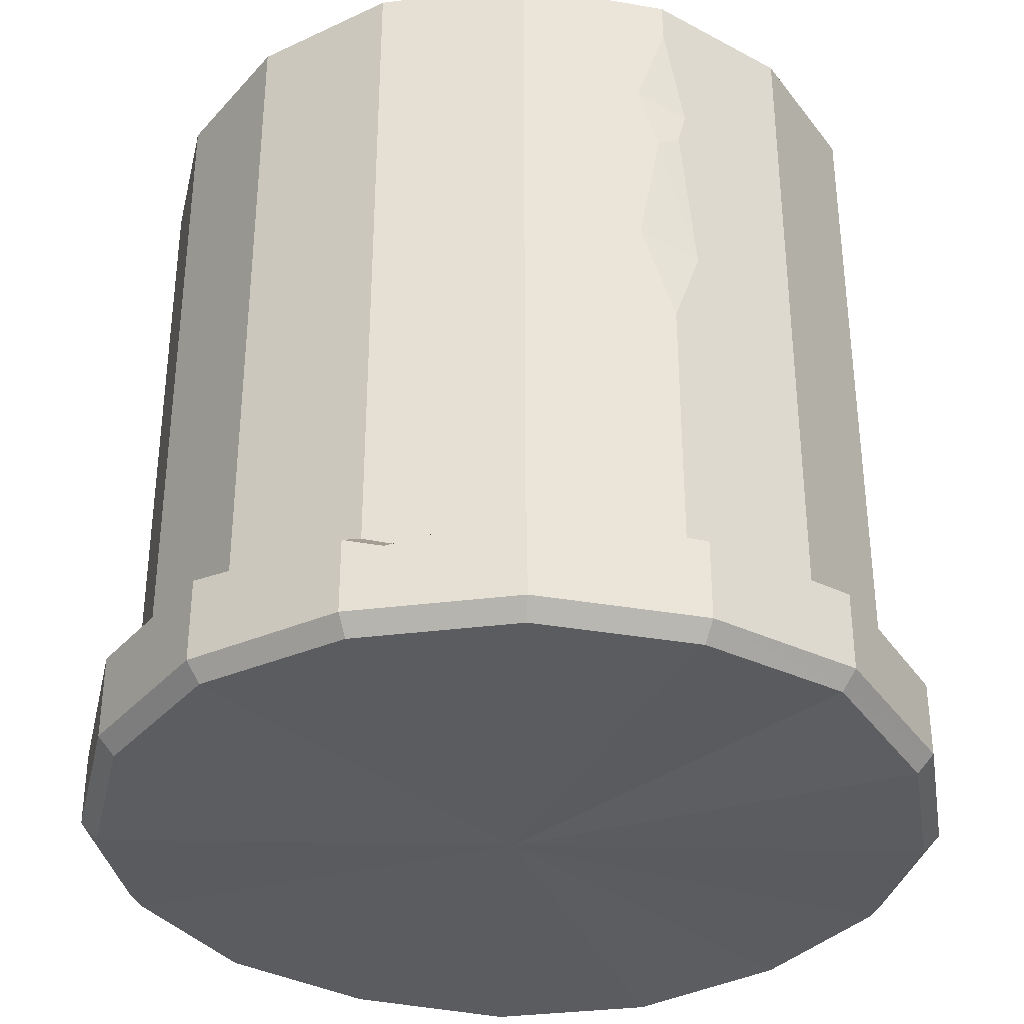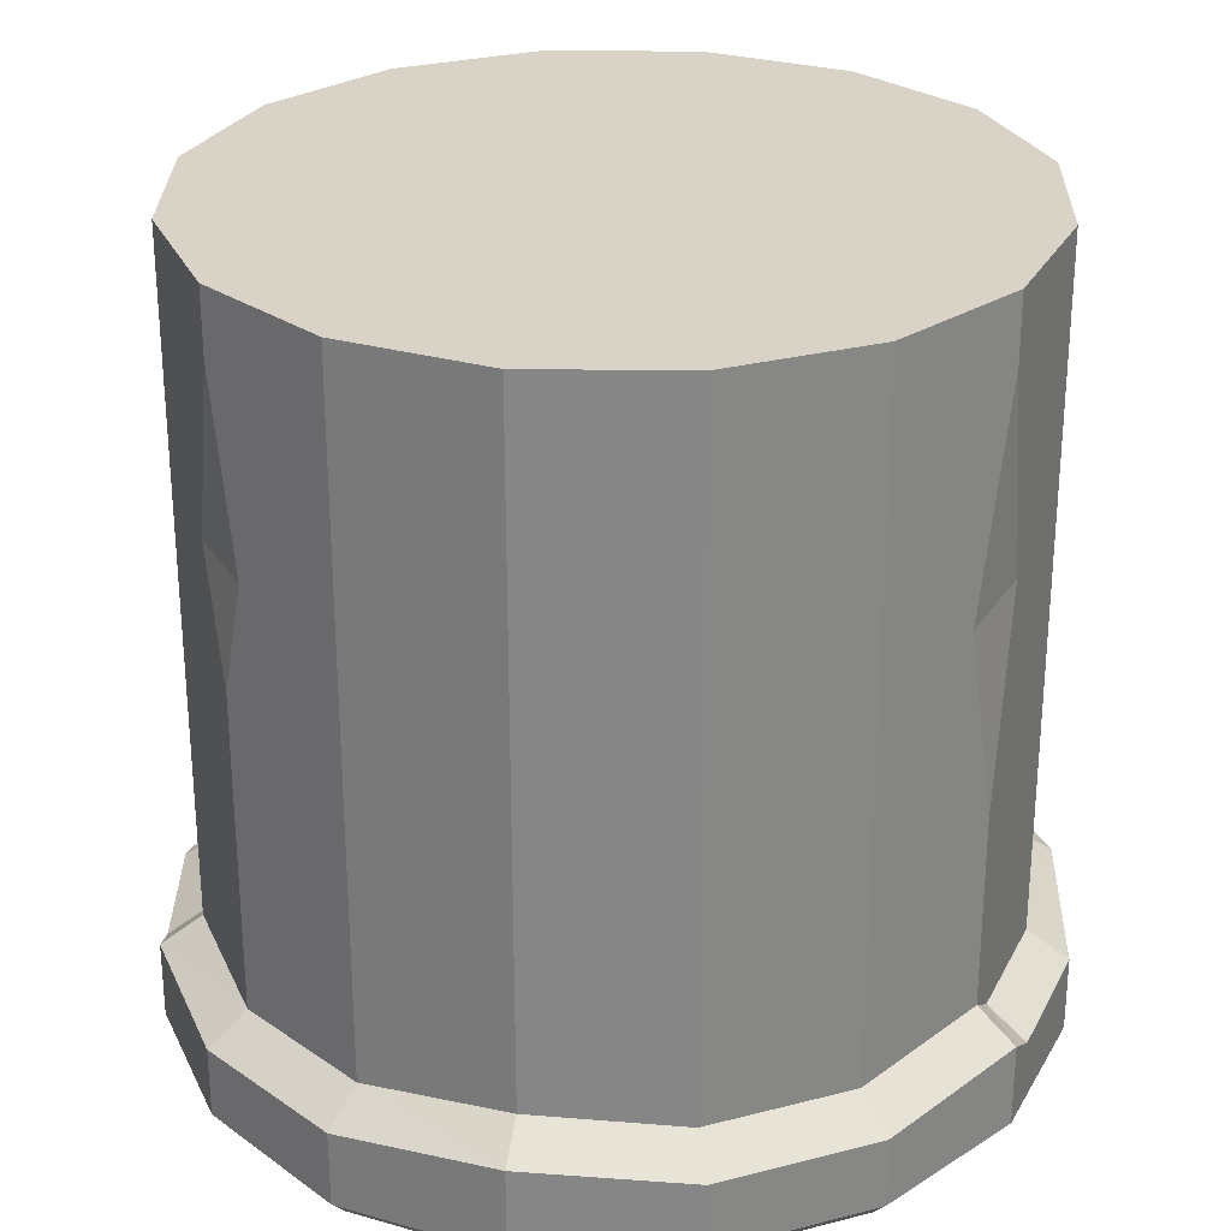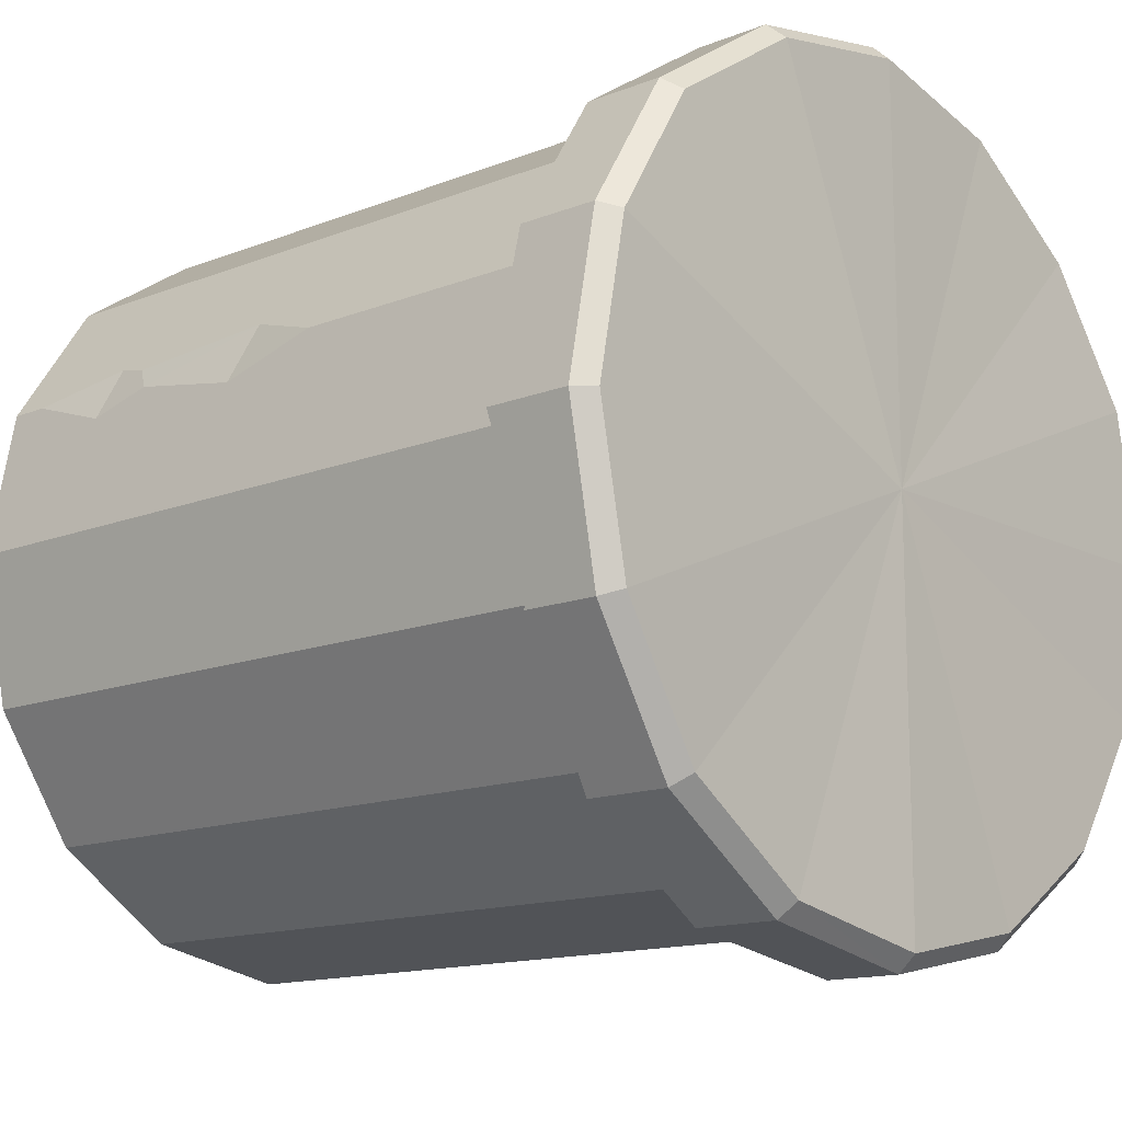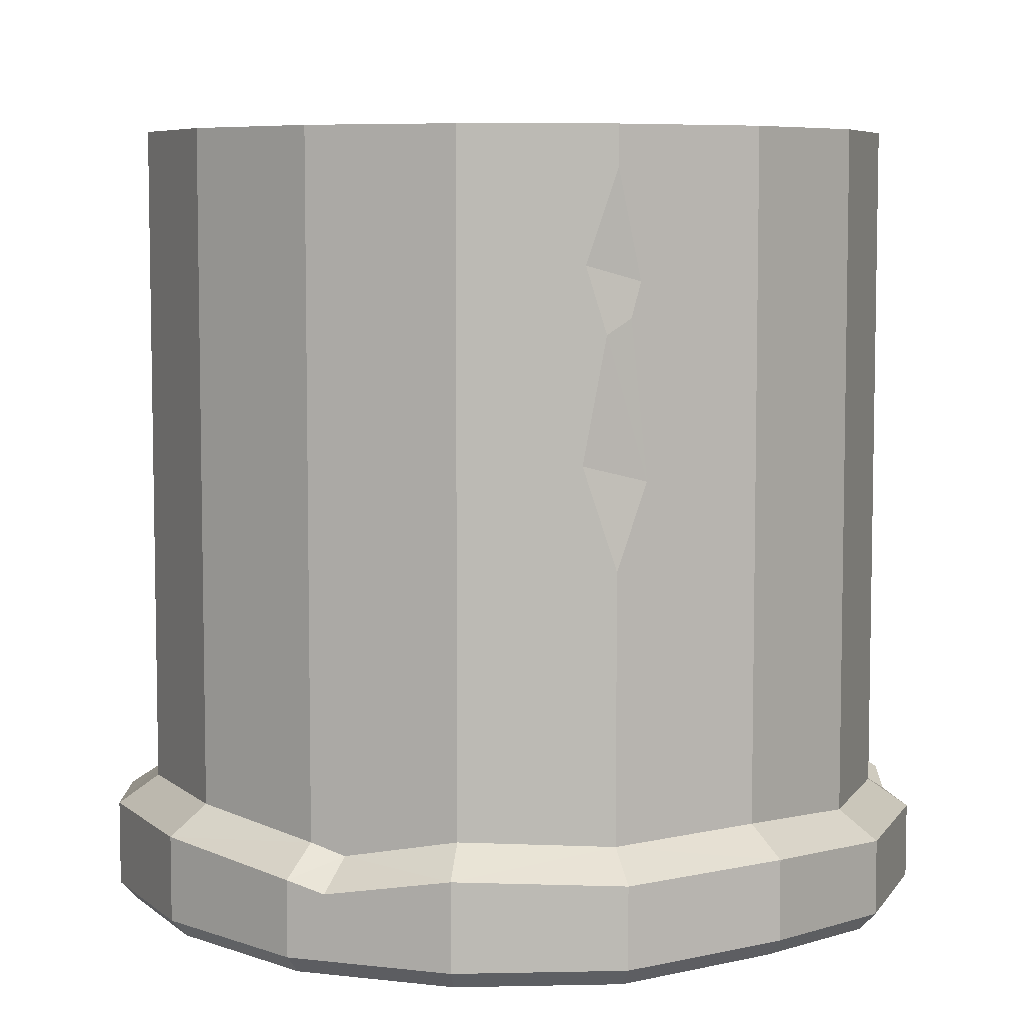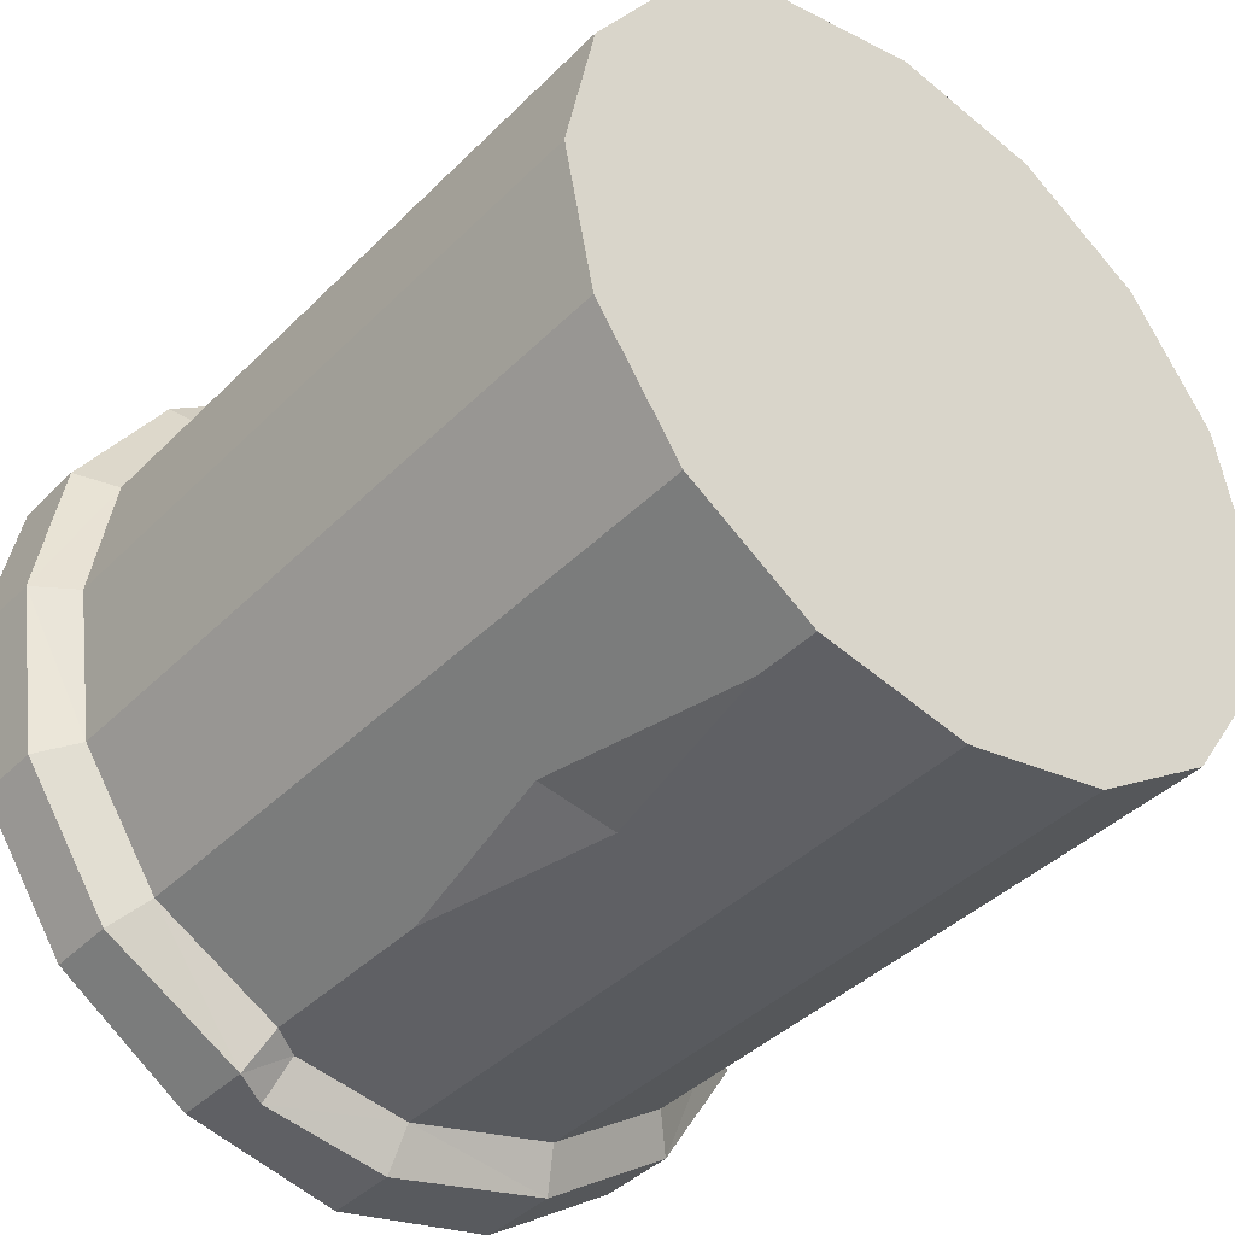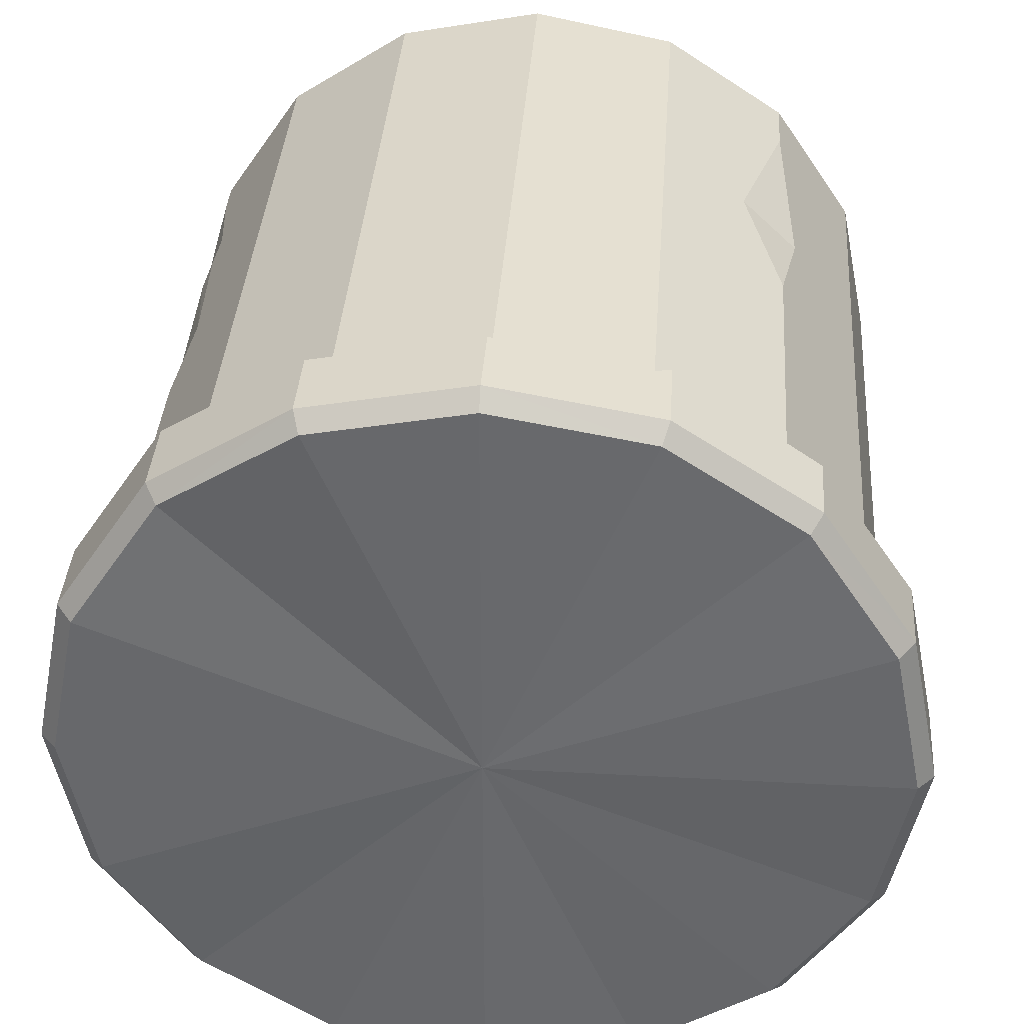
<metadata>
{"format":"obj","ext":"obj","renderer":"f3d","projection":"perspective","resolution":1024,"background":"white","views":[{"elev":-35.0,"azim":-91.8,"up":"+Y"},{"elev":27.9,"azim":102.3,"up":"+Y"},{"elev":-13.8,"azim":-48.5,"up":"+Z"},{"elev":6.7,"azim":-82.3,"up":"+Y"},{"elev":-40.3,"azim":140.4,"up":"+Z"},{"elev":37.1,"azim":4.0,"up":"+Z"}]}
</metadata>
<code>
v 132.5 45.14 -54.87
v 101.4 45.14 -101.4
v 54.87 49.66 -132.5
v 0 45.14 -143.4
v -54.87 50.69 -132.5
v -101.4 50.69 -101.4
v -132.5 45.14 -54.87
v -143.4 49.66 -5.7e-05
v -132.5 47.14 54.87
v -101.4 49.66 101.4
v -54.87 45.14 132.5
v 0 45.14 143.4
v 54.87 47.58 132.5
v 101.4 45.14 101.4
v 132.5 45.14 54.87
v 143.4 49.66 -6e-06
v 132.5 300 -54.87
v 101.4 300 -101.4
v 54.87 300 -132.5
v 0 300 -143.4
v -54.87 300 -132.5
v -101.4 300 -101.4
v -132.5 300 -54.87
v -143.4 300 -5.7e-05
v -132.5 300 54.87
v -101.4 300 101.4
v -54.87 300 132.5
v 0 300 143.4
v 54.87 300 132.5
v 101.4 300 101.4
v 132.5 300 54.87
v 143.4 300 -6e-06
v 0 300 -6e-06
v 146.7 34.78 -60.75
v 112.3 34.78 -112.3
v 60.75 39.31 -146.7
v 0 34.78 -158.7
v -60.75 40.34 -146.7
v -112.3 40.34 -112.3
v -146.7 34.78 -60.75
v -158.7 39.31 -6.3e-05
v -146.7 36.79 60.75
v -112.3 39.31 112.3
v -60.75 34.78 146.7
v 0 34.78 158.7
v 60.75 37.23 146.7
v 112.3 34.78 112.3
v 146.7 34.78 60.75
v 158.7 39.31 -7e-06
v 146.7 8.602 -60.75
v 112.3 8.602 -112.3
v 60.75 8.602 -146.7
v 0 6.668 -158.7
v -60.75 8.602 -146.7
v -112.3 8.602 -112.3
v -146.7 6.668 -60.75
v -158.7 6.668 -6.3e-05
v -146.7 6.668 60.75
v -112.3 9.672 112.3
v -60.75 6.668 146.7
v 0 6.668 158.7
v 60.75 8.602 146.7
v 112.3 8.602 112.3
v 146.7 6.668 60.75
v 158.7 6.668 -7e-06
v 140.9 1.935 -58.37
v 107.8 1.935 -107.8
v 0 0 -6e-06
v 58.37 1.935 -140.9
v 0 0 -152.5
v -58.37 1.935 -140.9
v -107.8 1.935 -107.8
v -140.9 0 -58.37
v -152.5 0 -6.1e-05
v -140.9 0 58.37
v -107.8 3.005 107.8
v -58.37 0 140.9
v 0 0 152.5
v 58.37 1.935 140.9
v 107.8 1.935 107.8
v 140.9 0 58.37
v 152.5 0 -6e-06
v -101.4 78.7 101.4
v -132.5 66.75 54.87
v -143.4 78.7 -5.7e-05
v -132.5 66.75 -54.87
v -101.4 78.7 -101.4
v -54.87 66.75 -132.5
v 0 66.75 -143.4
v 54.87 78.7 -132.5
v 101.4 66.75 -101.4
v 132.5 78.7 -54.87
v 143.4 66.75 -6e-06
v 132.5 78.7 54.87
v 101.4 66.75 101.4
v 54.87 66.75 132.5
v 0 78.7 143.4
v -54.87 66.75 132.5
v 101.4 164.3 101.4
v 101.4 275.8 101.4
v 107 205.6 92.98
v 86.01 208.5 111.7
v 54.87 120.9 -132.5
v 54.87 275.6 -132.5
v 40.87 199.2 -135.3
v 66.02 193.2 -125
v -133.2 227.7 51.11
v -132.5 285.3 54.87
v -127.5 246.1 62.3
v -134.7 251.6 43.88
v -129.6 233.4 59.24
v -132.5 145.2 54.87
v -126 176.4 64.64
v -134.9 182.2 42.94
v 40.46 41.73 135.3
v 46 31.42 149.6
v -135 41.21 -41.98
v -149.5 30.84 -46.67
v 43.6 42.65 -134.7
v 47.73 32.25 -149.3
f 2 91 1
f 1 91 92
f 2 3 91
f 91 3 90
f 90 3 89
f 3 119 89
f 119 4 89
f 4 5 89
f 89 5 88
f 5 6 88
f 88 6 87
f 7 86 6
f 6 86 87
f 85 86 8
f 7 117 86
f 117 8 86
f 9 84 8
f 8 84 85
f 9 10 84
f 84 10 83
f 11 98 10
f 10 98 83
f 11 12 98
f 98 12 97
f 97 12 96
f 13 96 115
f 12 115 96
f 14 95 13
f 13 95 96
f 14 15 95
f 95 15 94
f 16 93 15
f 15 93 94
f 16 1 93
f 93 1 92
f 67 66 68
f 69 67 68
f 70 69 68
f 71 70 68
f 72 71 68
f 73 72 68
f 74 73 68
f 75 74 68
f 76 75 68
f 77 76 68
f 78 77 68
f 79 78 68
f 80 79 68
f 81 80 68
f 82 81 68
f 66 82 68
f 17 18 33
f 18 19 33
f 19 20 33
f 20 21 33
f 21 22 33
f 22 23 33
f 23 24 33
f 24 25 33
f 25 26 33
f 26 27 33
f 27 28 33
f 28 29 33
f 29 30 33
f 30 31 33
f 31 32 33
f 32 17 33
f 2 1 35
f 35 1 34
f 3 2 36
f 36 2 35
f 119 120 4
f 4 120 37
f 5 4 38
f 38 4 37
f 6 5 39
f 39 5 38
f 6 39 7
f 7 39 40
f 8 117 41
f 41 117 118
f 8 41 9
f 9 41 42
f 10 9 43
f 43 9 42
f 10 43 11
f 11 43 44
f 12 11 45
f 45 11 44
f 13 115 46
f 46 115 116
f 13 46 14
f 14 46 47
f 15 14 48
f 48 14 47
f 16 15 49
f 49 15 48
f 16 49 1
f 1 49 34
f 35 34 51
f 51 34 50
f 36 35 52
f 52 35 51
f 36 52 120
f 52 53 120
f 37 120 53
f 38 37 54
f 54 37 53
f 39 38 55
f 55 38 54
f 39 55 40
f 40 55 56
f 40 56 118
f 56 57 118
f 41 118 57
f 41 57 42
f 42 57 58
f 43 42 59
f 59 42 58
f 43 59 44
f 44 59 60
f 45 44 61
f 61 44 60
f 46 116 62
f 62 116 61
f 116 45 61
f 46 62 47
f 47 62 63
f 47 63 48
f 48 63 64
f 49 48 65
f 65 48 64
f 49 65 34
f 34 65 50
f 51 50 67
f 67 50 66
f 52 51 69
f 69 51 67
f 52 69 53
f 53 69 70
f 54 53 71
f 71 53 70
f 55 54 72
f 72 54 71
f 55 72 56
f 56 72 73
f 57 56 74
f 74 56 73
f 58 57 75
f 75 57 74
f 59 58 76
f 76 58 75
f 59 76 60
f 60 76 77
f 61 60 78
f 78 60 77
f 62 61 79
f 79 61 78
f 63 62 80
f 80 62 79
f 63 80 64
f 64 80 81
f 65 64 82
f 82 64 81
f 50 65 66
f 66 65 82
f 84 83 112
f 26 25 83
f 25 108 83
f 108 109 83
f 109 111 83
f 111 113 83
f 83 113 112
f 84 112 85
f 85 112 24
f 112 114 24
f 114 107 24
f 107 110 24
f 110 108 24
f 108 25 24
f 86 85 23
f 23 85 24
f 86 23 87
f 87 23 22
f 88 87 21
f 21 87 22
f 89 88 20
f 20 88 21
f 89 20 90
f 90 20 103
f 103 20 105
f 19 104 20
f 20 104 105
f 91 90 18
f 90 103 18
f 103 106 18
f 19 18 104
f 106 104 18
f 91 18 92
f 92 18 17
f 93 92 32
f 32 92 17
f 93 32 94
f 94 32 31
f 95 94 99
f 94 31 99
f 99 31 101
f 30 100 31
f 31 100 101
f 96 95 29
f 30 29 100
f 100 29 102
f 29 95 102
f 95 99 102
f 96 29 97
f 97 29 28
f 98 97 27
f 27 97 28
f 98 27 83
f 83 27 26
f 100 102 101
f 102 99 101
f 104 106 105
f 106 103 105
f 108 110 109
f 114 113 107
f 107 113 111
f 114 112 113
f 111 109 107
f 107 109 110
f 116 115 45
f 45 115 12
f 118 117 40
f 40 117 7
f 120 119 36
f 36 119 3

</code>
